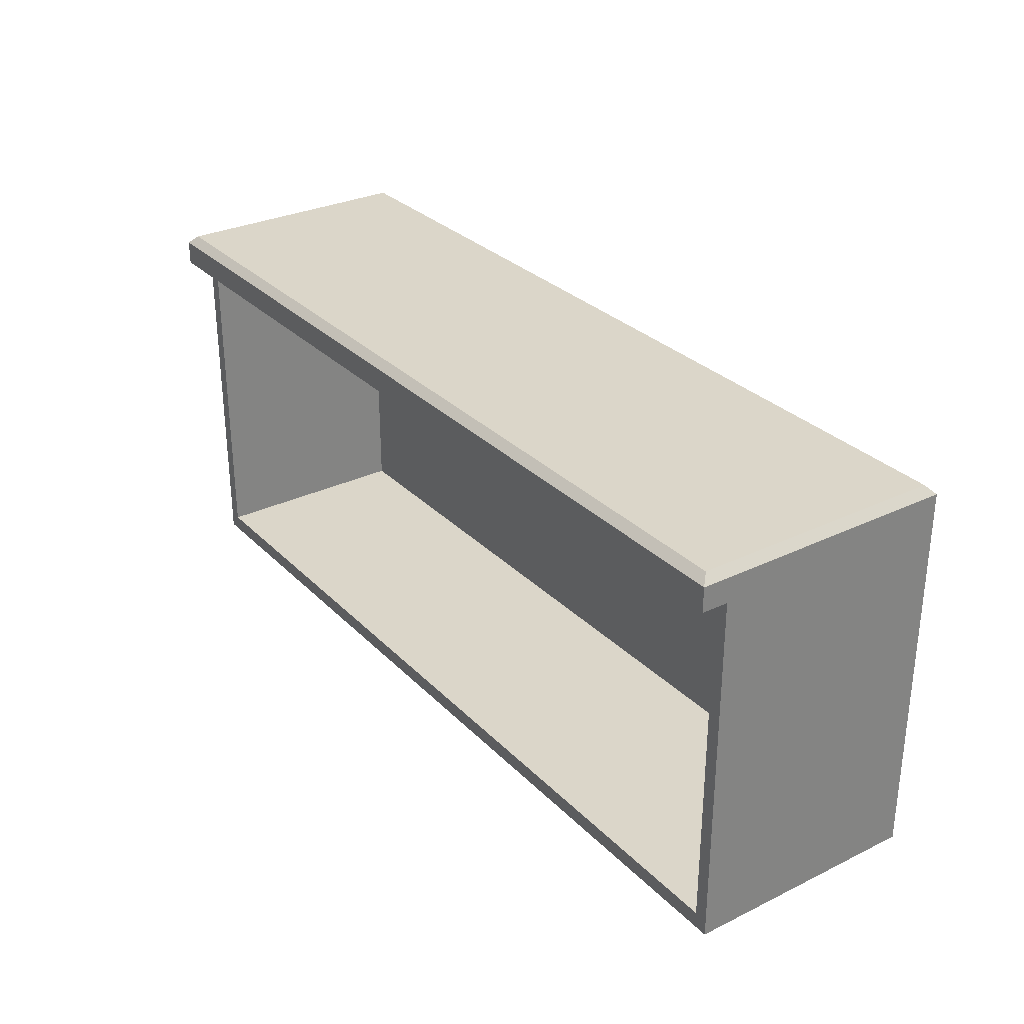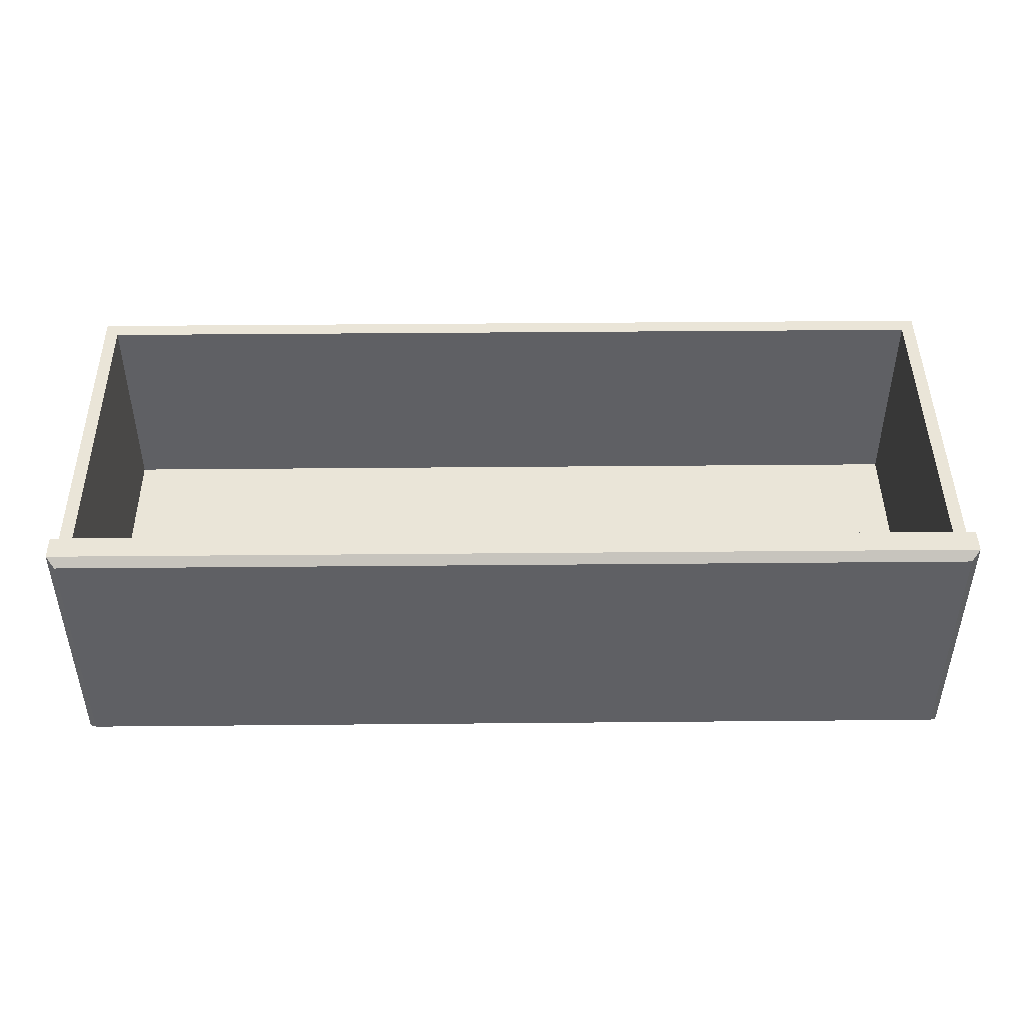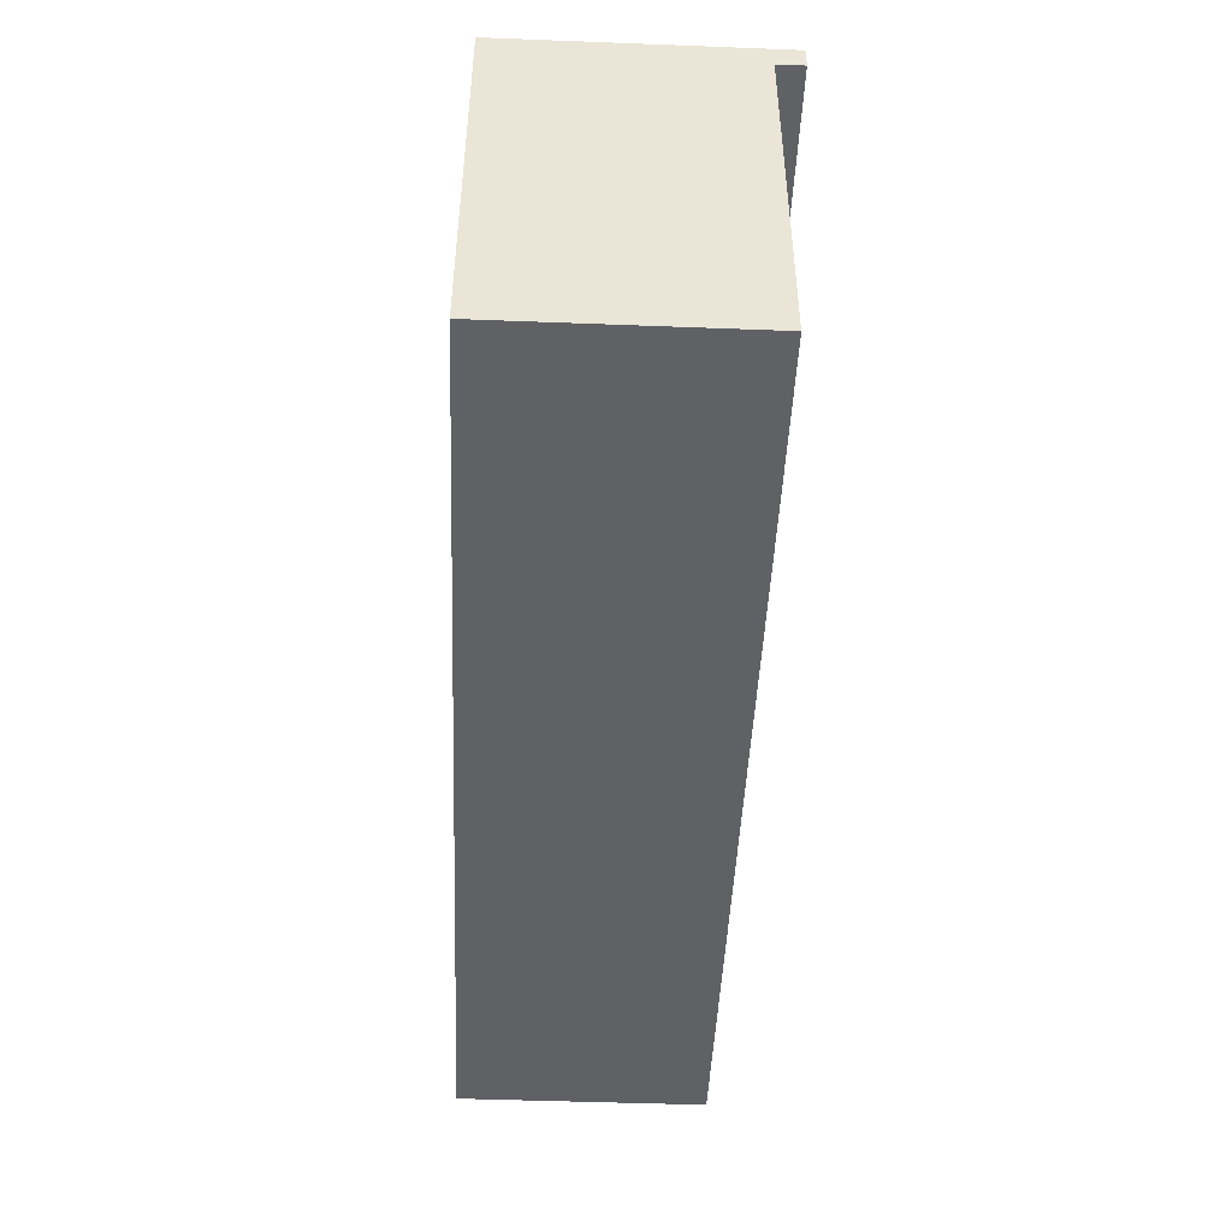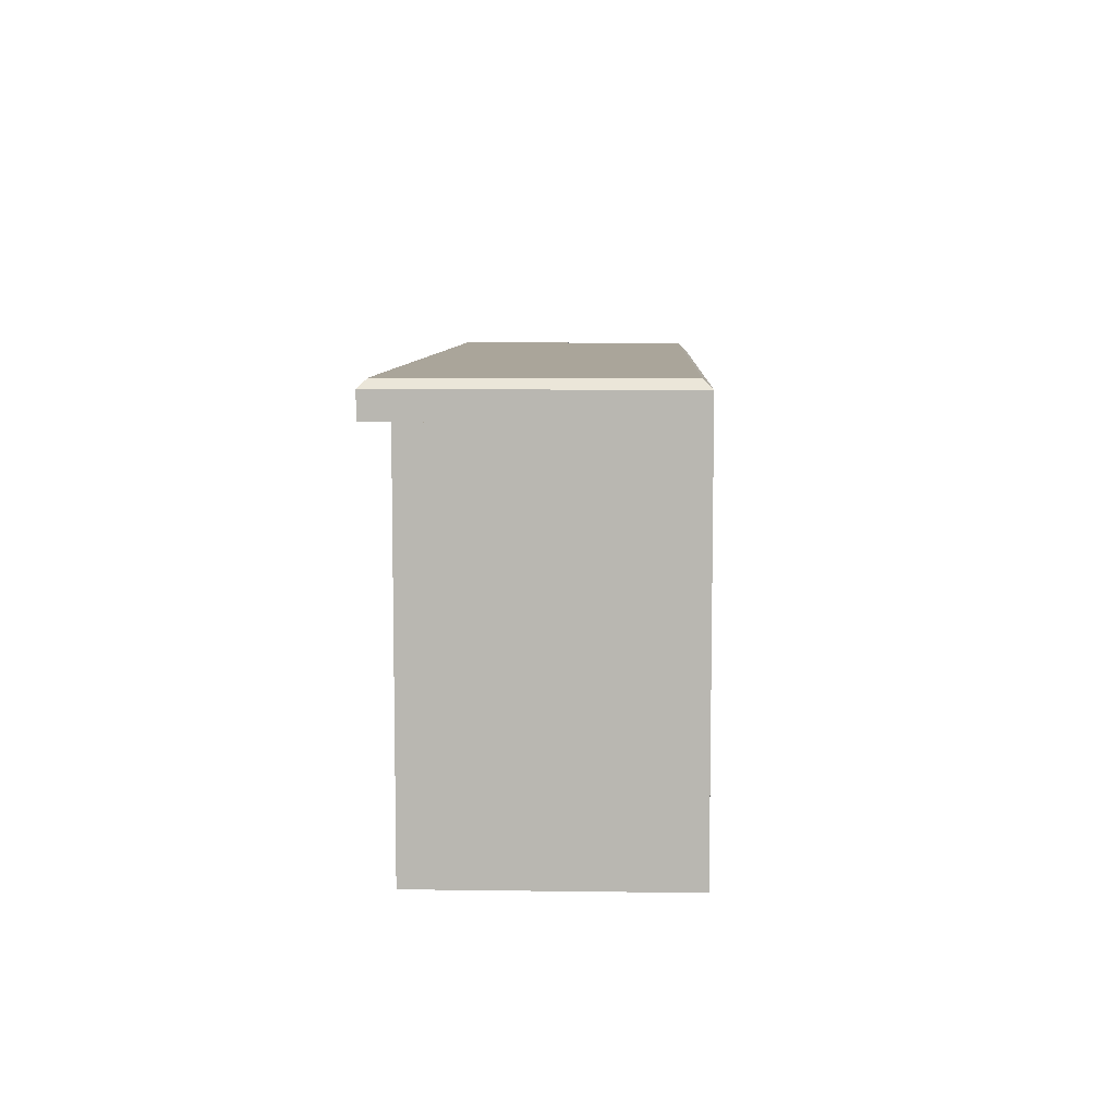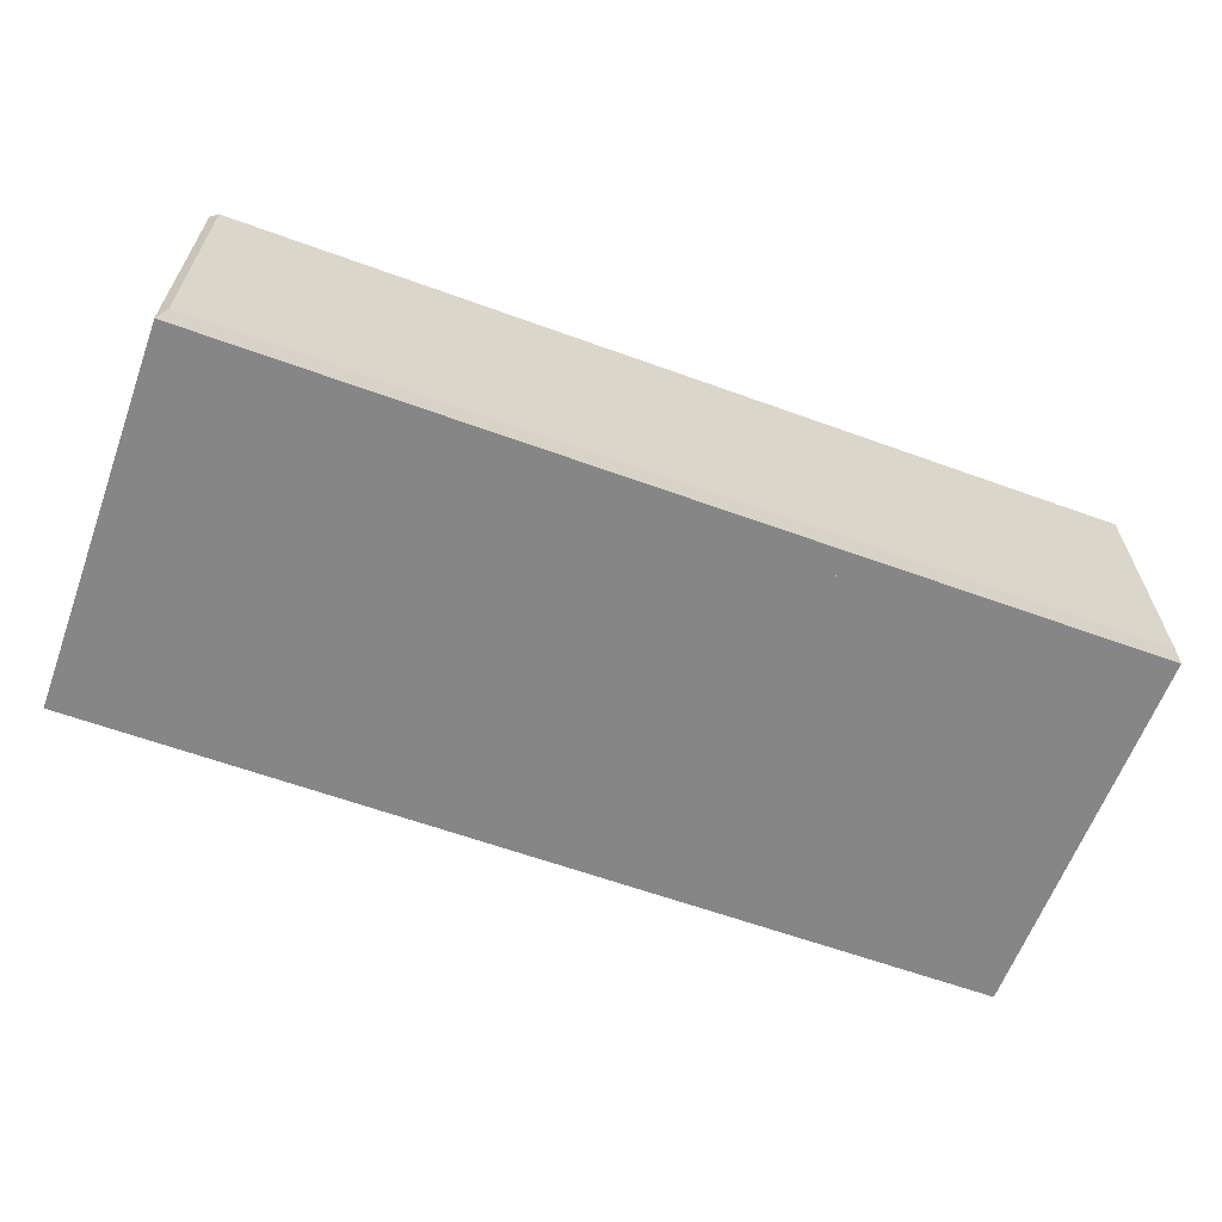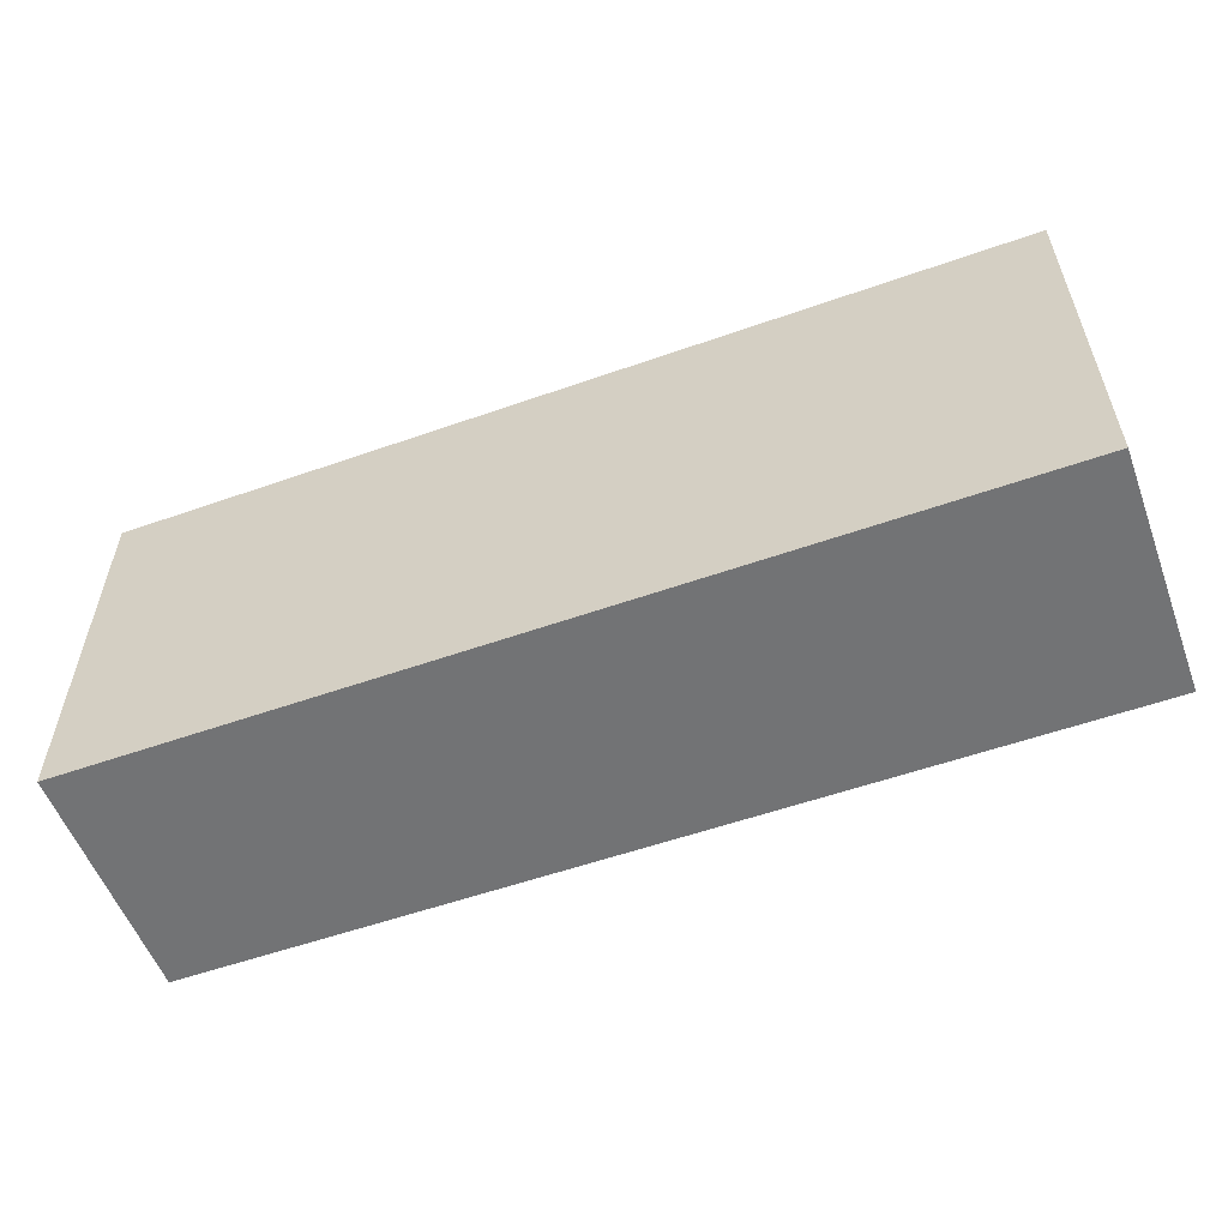
<metadata>
{"format":"obj","ext":"obj","renderer":"f3d","projection":"perspective","resolution":1024,"background":"white","views":[{"elev":29.8,"azim":-125.2,"up":"+Z"},{"elev":45.4,"azim":-0.6,"up":"+Y"},{"elev":-46.7,"azim":87.5,"up":"+Z"},{"elev":7.7,"azim":-87.8,"up":"+Z"},{"elev":-62.2,"azim":-20.2,"up":"+Y"},{"elev":-55.7,"azim":20.3,"up":"+Z"}]}
</metadata>
<code>
v -69.31 40.37 71.01
v 69.31 40.37 71.01
v -69.31 3e-06 71.01
v 69.31 3e-06 71.01
v -69.31 3e-06 71.01
v 69.31 3e-06 71.01
v -69.31 36.39 71.01
v 69.31 36.39 71.01
v -69.31 36.39 16.53
v 69.31 36.39 16.53
v -69.31 0 16.53
v 69.31 0 16.53
v -67.27 36.39 71.2
v 67.27 36.39 71.2
v 67.27 36.39 18.96
v -67.27 36.39 18.96
v -67.27 4.334 71.2
v 67.27 4.334 71.2
v 67.27 4.334 18.96
v -67.27 4.334 18.96
v -68.07 1.238 75.96
v -69.31 3e-06 74.73
v 68.07 1.238 75.96
v 69.31 3e-06 74.73
v -68.07 39.13 75.96
v -69.31 40.37 74.73
v 68.07 39.13 75.96
v 69.31 40.37 74.73
f 1 2 4 3
f 17 18 19 20
f 9 10 12 11
f 11 12 6 5
f 6 12 10 8
f 11 5 7 9
f 8 10 15 14
f 10 9 16 15
f 9 7 13 16
f 14 15 19 18
f 15 16 20 19
f 16 13 17 20
f 21 22 24 23
f 22 21 25 26
f 23 24 28 27
f 26 25 27 28
f 21 23 27 25
f 26 28 2 1
f 3 4 24 22
f 24 4 2 28
f 3 22 26 1

</code>
